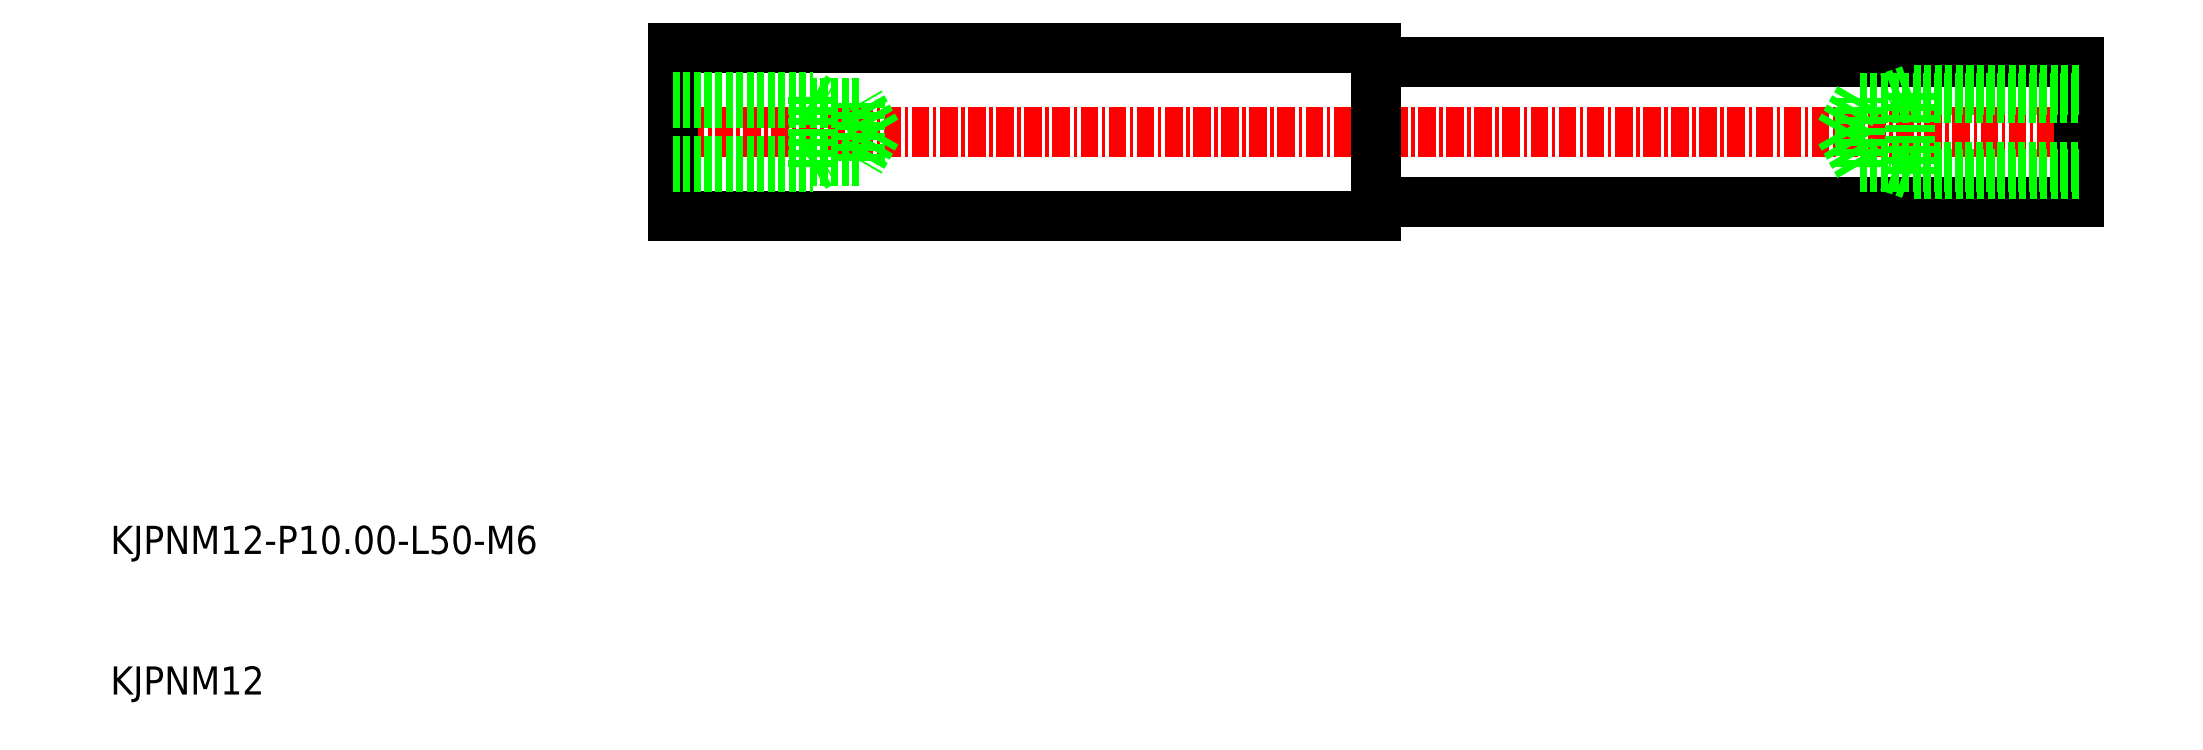
<metadata>
{"format":"dxf","ext":"dxf","renderer":"ezdxf+matplotlib","layout":"modelspace","background":"white","min_lineweight":24,"dpi":150}
</metadata>
<code>
0
SECTION
2
ENTITIES
0
LINE
8
CENTER
10
49
20
50
30
0
11
151
21
50
31
0
0
LINE
8
0
10
50
20
44
30
0
11
100
21
44
31
0
0
LINE
8
0
10
50
20
56
30
0
11
100
21
56
31
0
0
LINE
8
0
10
50
20
56
30
0
11
50
21
44
31
0
0
LINE
8
0
10
100
20
56
30
0
11
100
21
44
31
0
0
TEXT
8
0
10
10
20
10
30
0
40
2
1
KJPNM12
0
TEXT
8
0
10
10
20
20
30
0
40
2
1
KJPNM12-P10-L50-M6
0
LINE
8
0
10
60
20
47.5
30
0
11
60.75
21
47.93
31
0
0
LINE
8
0
10
60
20
47.5
30
0
11
60
21
52.5
31
0
0
LINE
8
0
10
50
20
47.5
30
0
11
60
21
47.5
31
0
0
LINE
8
0
10
64.5
20
50
30
0
11
63.31
21
47.93
31
0
0
LINE
8
0
10
64.5
20
50
30
0
11
63.31
21
52.07
31
0
0
LINE
8
0
10
50
20
47.93
30
0
11
63.31
21
47.93
31
0
0
LINE
8
0
10
50
20
52.07
30
0
11
63.31
21
52.07
31
0
0
LINE
8
0
10
50
20
52.5
30
0
11
60
21
52.5
31
0
0
LINE
8
0
10
60
20
52.5
30
0
11
60.75
21
52.07
31
0
0
LINE
8
0
10
63.31
20
47.93
30
0
11
63.31
21
52.07
31
0
0
LINE
8
0
10
150
20
55
30
0
11
150
21
45
31
0
0
LINE
8
0
10
100
20
55
30
0
11
150
21
55
31
0
0
LINE
8
0
10
100
20
45
30
0
11
150
21
45
31
0
0
LINE
8
0
10
134.4
20
47.54
30
0
11
150
21
47.54
31
0
0
LINE
8
0
10
150
20
47
30
0
11
138
21
47
31
0
0
LINE
8
0
10
138
20
47
30
0
11
138
21
53
31
0
0
LINE
8
0
10
133
20
50
30
0
11
134.4
21
47.54
31
0
0
LINE
8
0
10
138
20
47
30
0
11
136.4
21
47.54
31
0
0
LINE
8
0
10
134.4
20
47.54
30
0
11
134.4
21
52.46
31
0
0
LINE
8
0
10
133
20
50
30
0
11
134.4
21
52.46
31
0
0
LINE
8
0
10
138
20
53
30
0
11
136.4
21
52.46
31
0
0
LINE
8
0
10
134.4
20
52.46
30
0
11
150
21
52.46
31
0
0
LINE
8
0
10
150
20
53
30
0
11
138
21
53
31
0
0
ENDSEC
0
EOF

</code>
